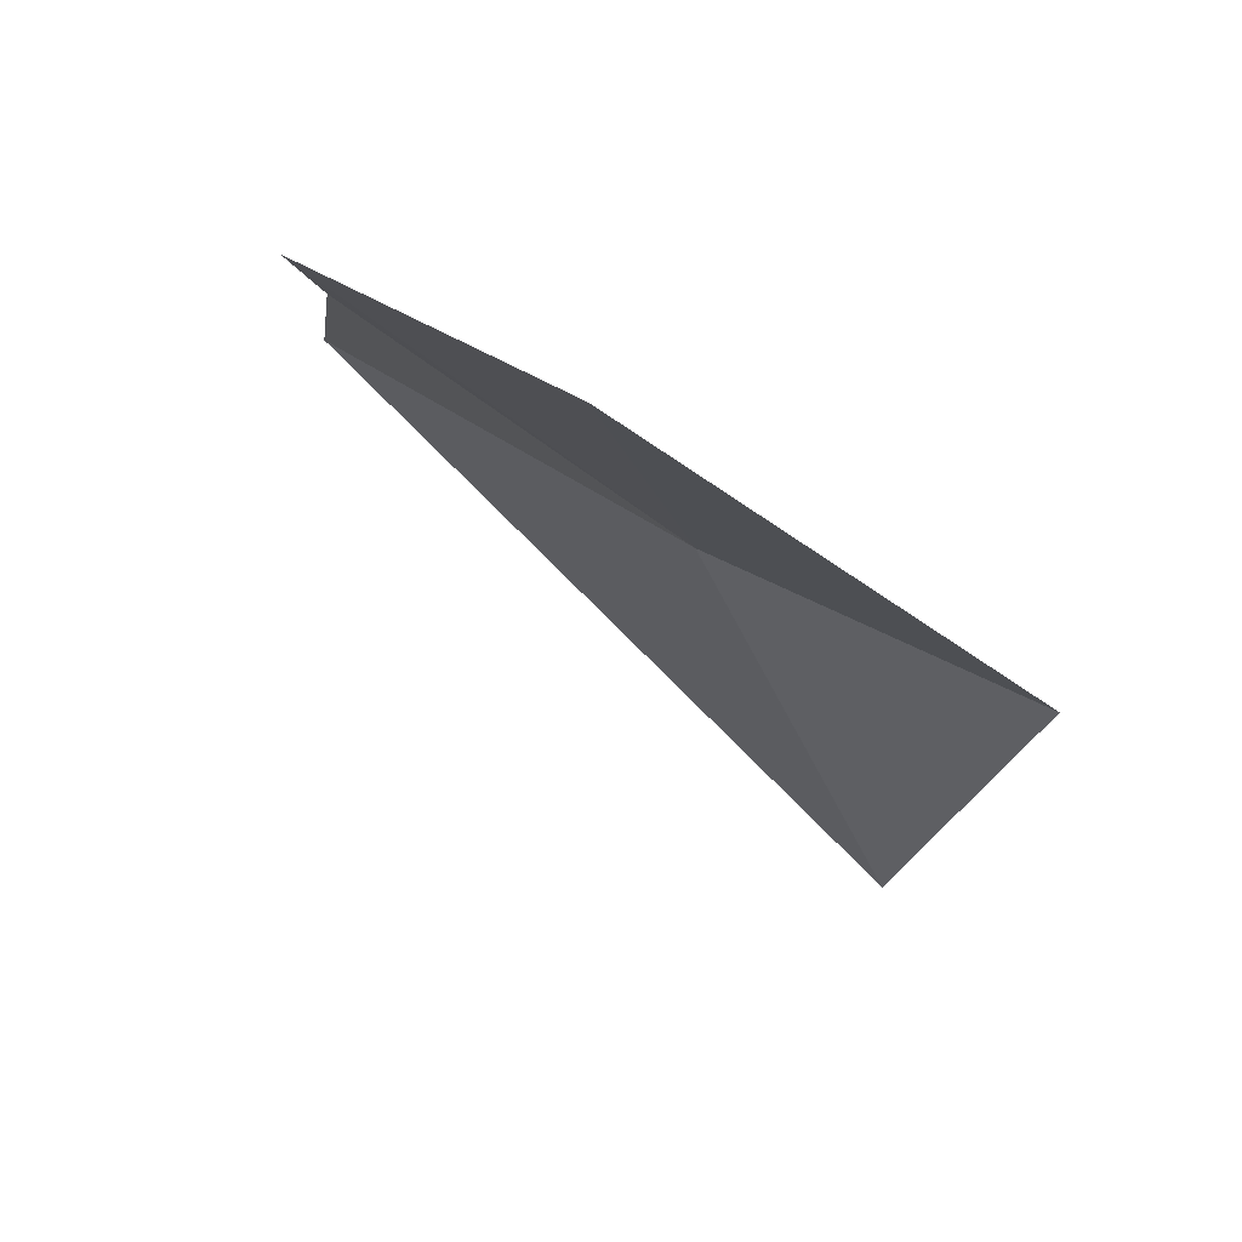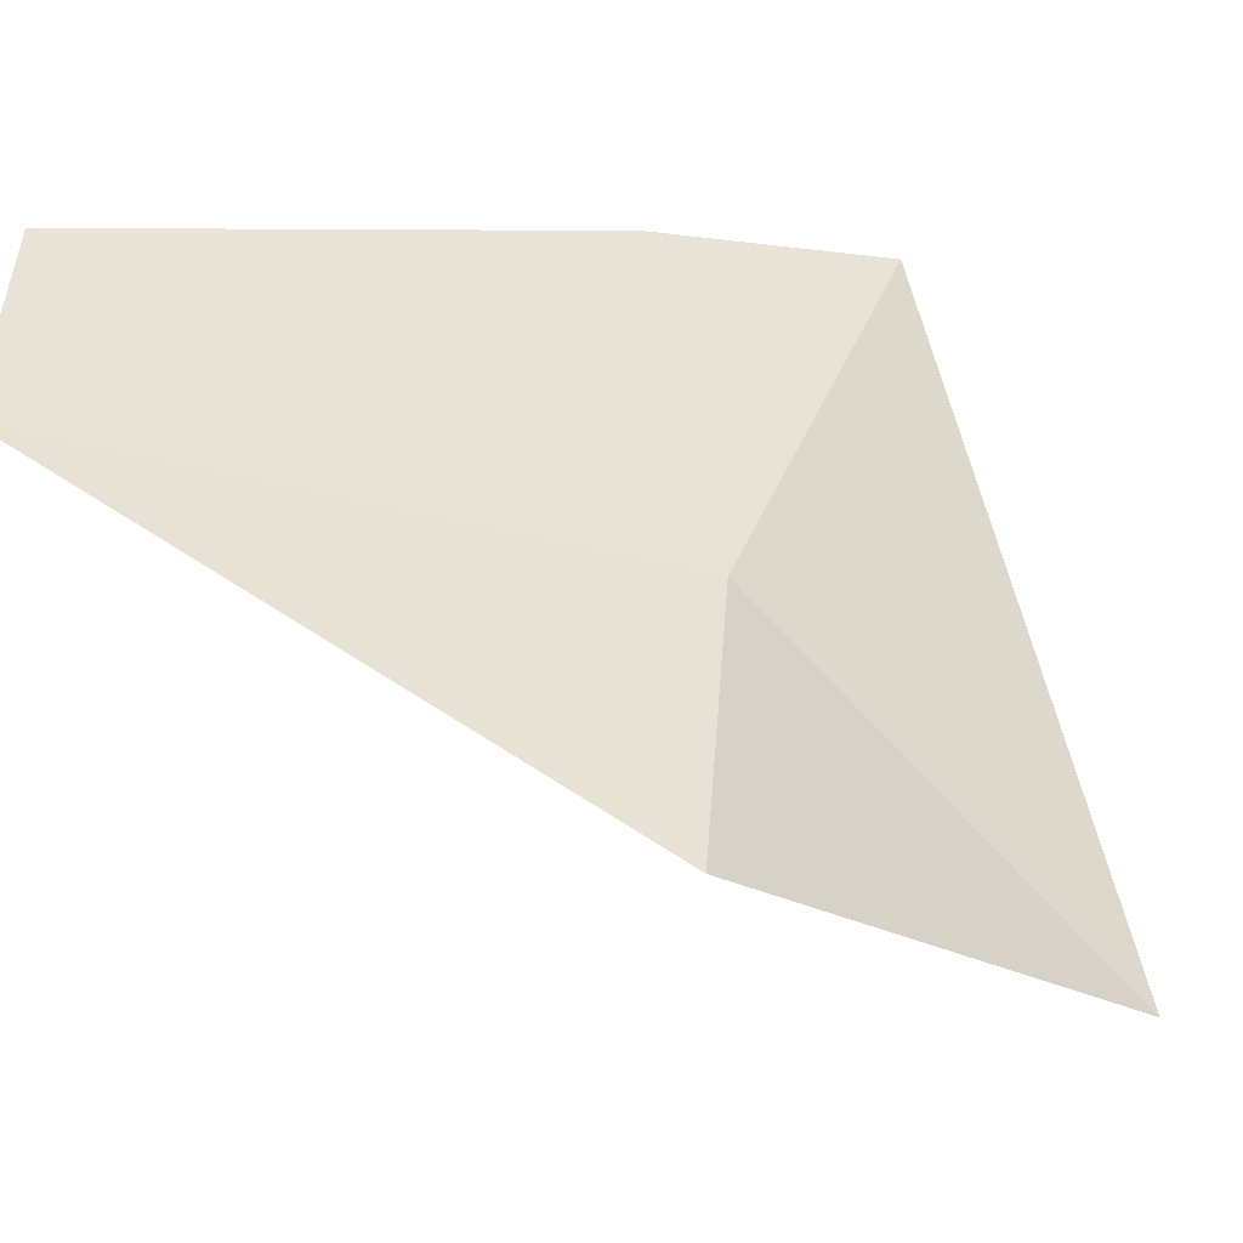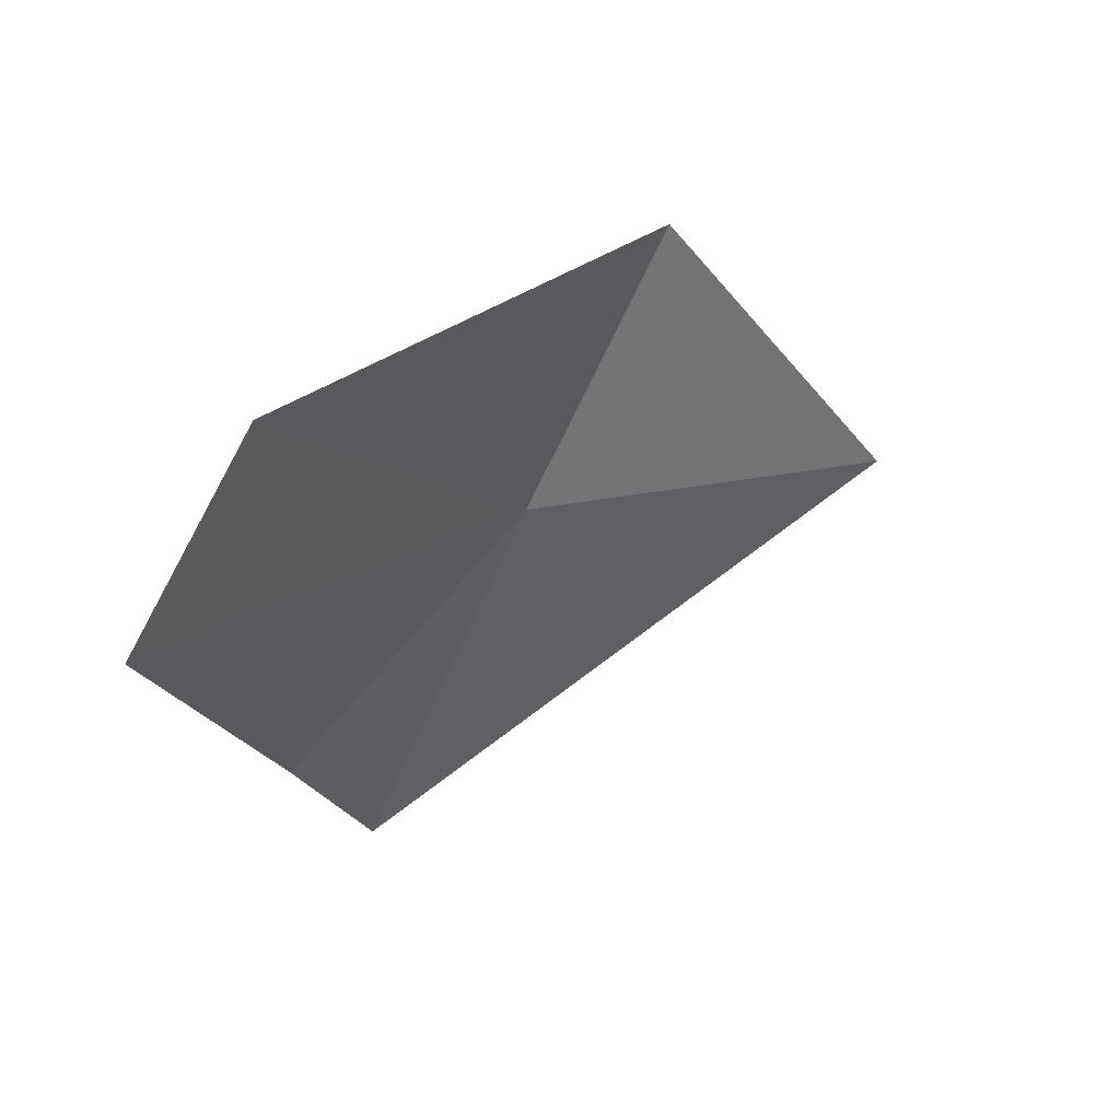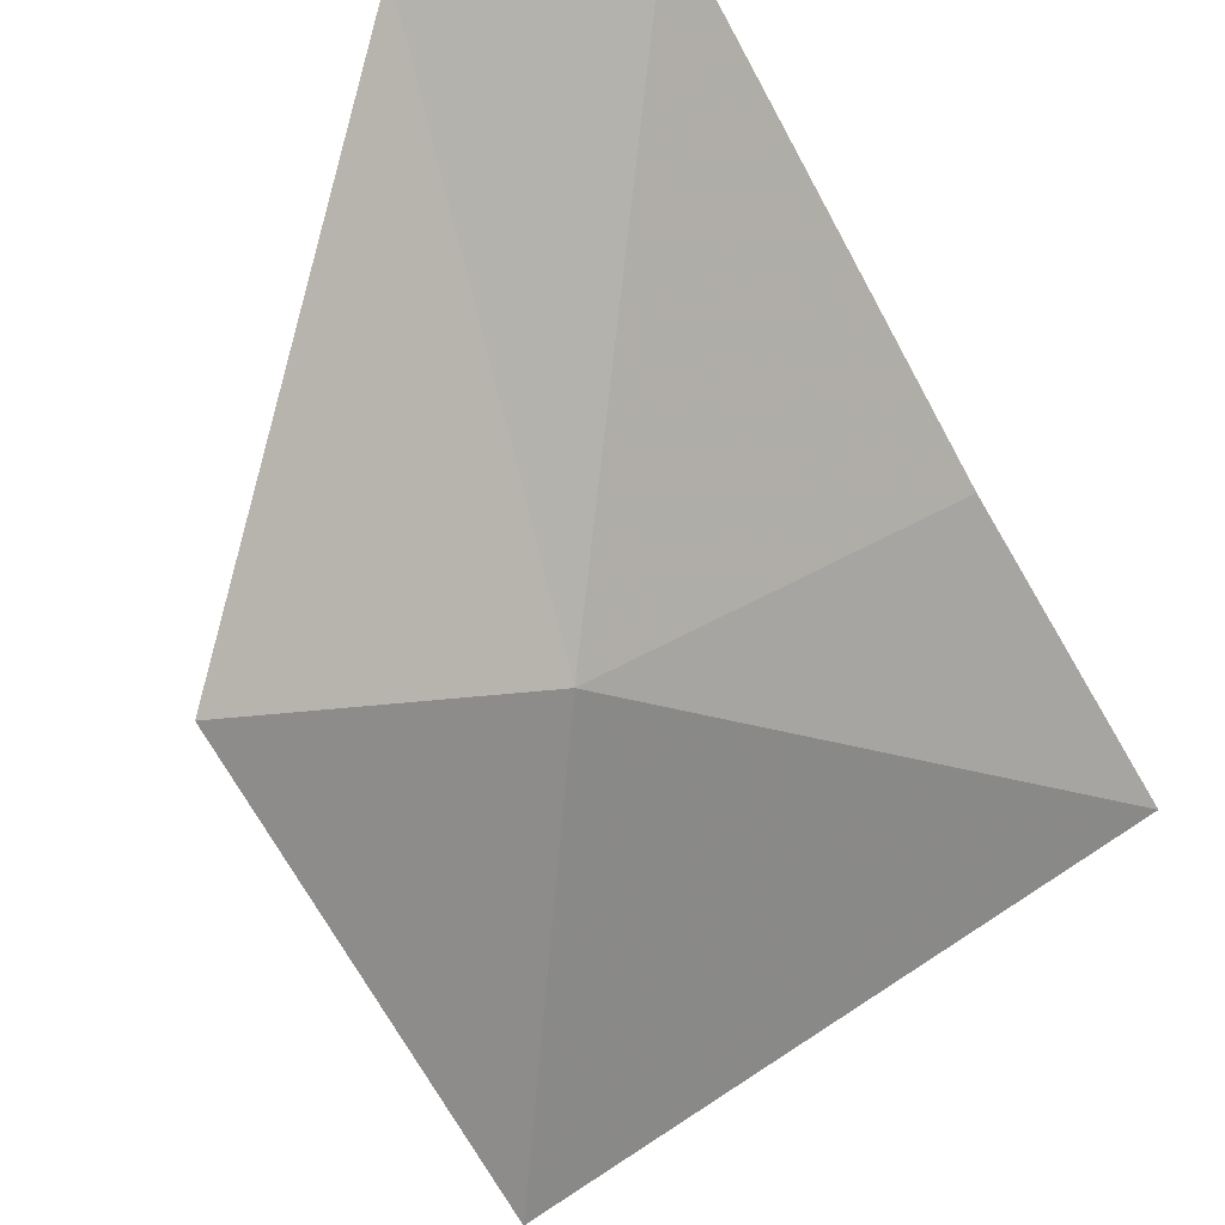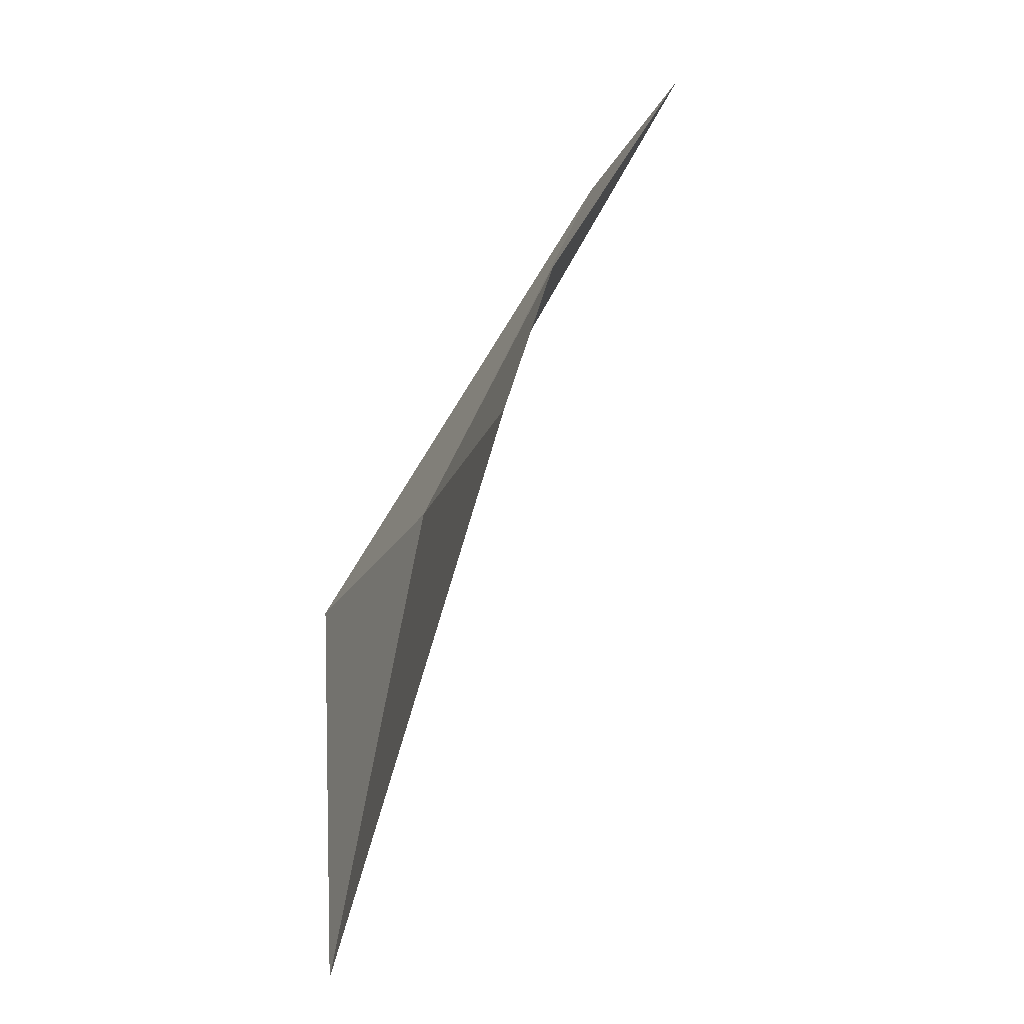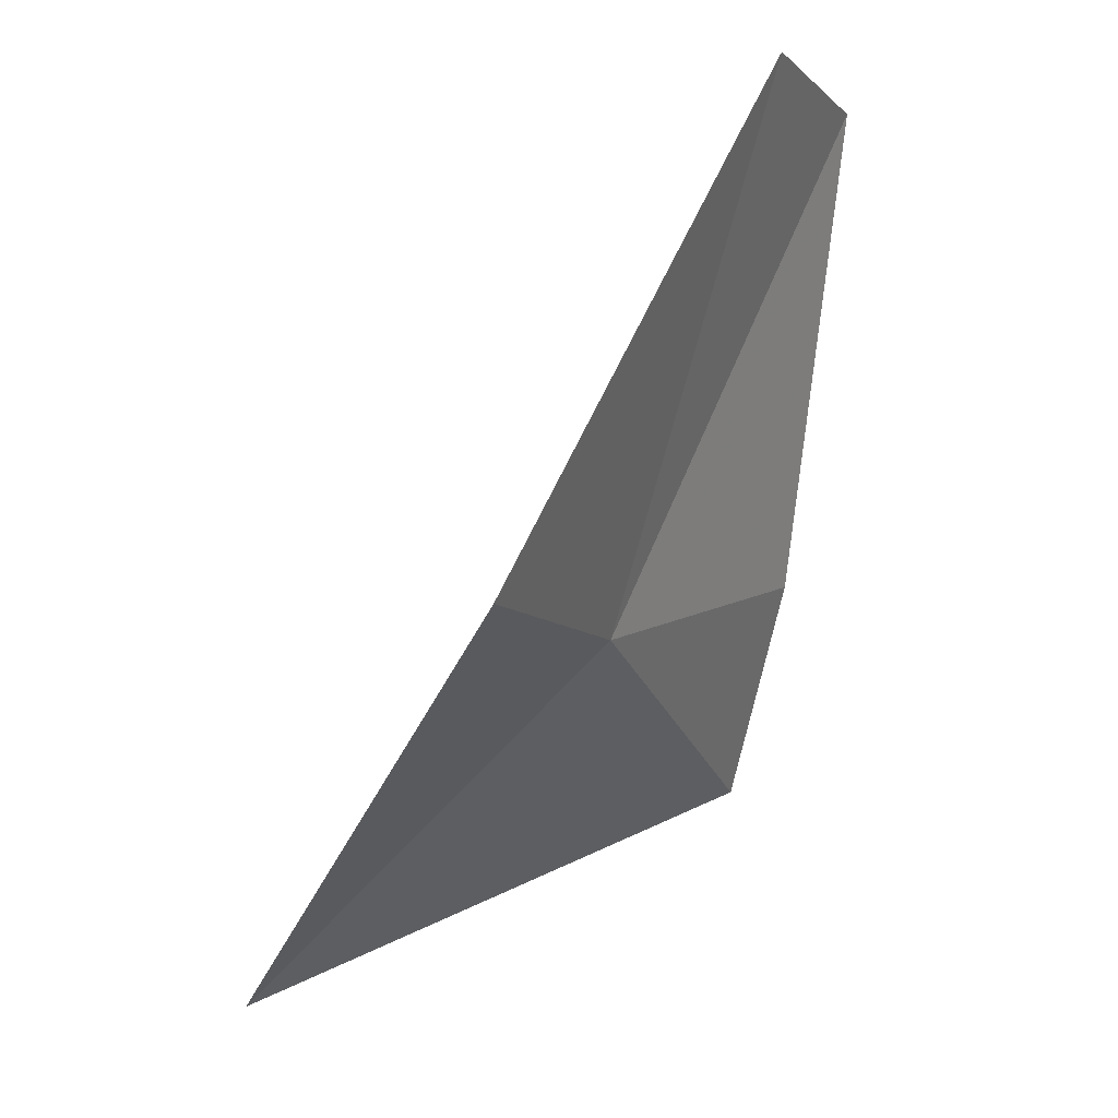
<metadata>
{"format":"obj","ext":"obj","renderer":"f3d","projection":"perspective","resolution":1024,"background":"white","views":[{"elev":8.7,"azim":156.1,"up":"+Z"},{"elev":20.4,"azim":-135.4,"up":"+Z"},{"elev":54.4,"azim":100.0,"up":"+Y"},{"elev":67.8,"azim":-47.3,"up":"+Z"},{"elev":-74.4,"azim":27.0,"up":"+Y"},{"elev":41.9,"azim":-90.9,"up":"+Y"}]}
</metadata>
<code>
v -11.95 4.11 59.25
v -10.67 5.02 59.98
v -11.22 3.637 59.83
v -11.09 5.484 59.72
v -11.45 2.937 59.68
v -12.52 4.786 58.94
v -12.77 3.53 58.24
f 1 3 2
f 1 2 4
f 1 5 3
f 1 4 6
f 1 7 5
f 1 6 7

</code>
